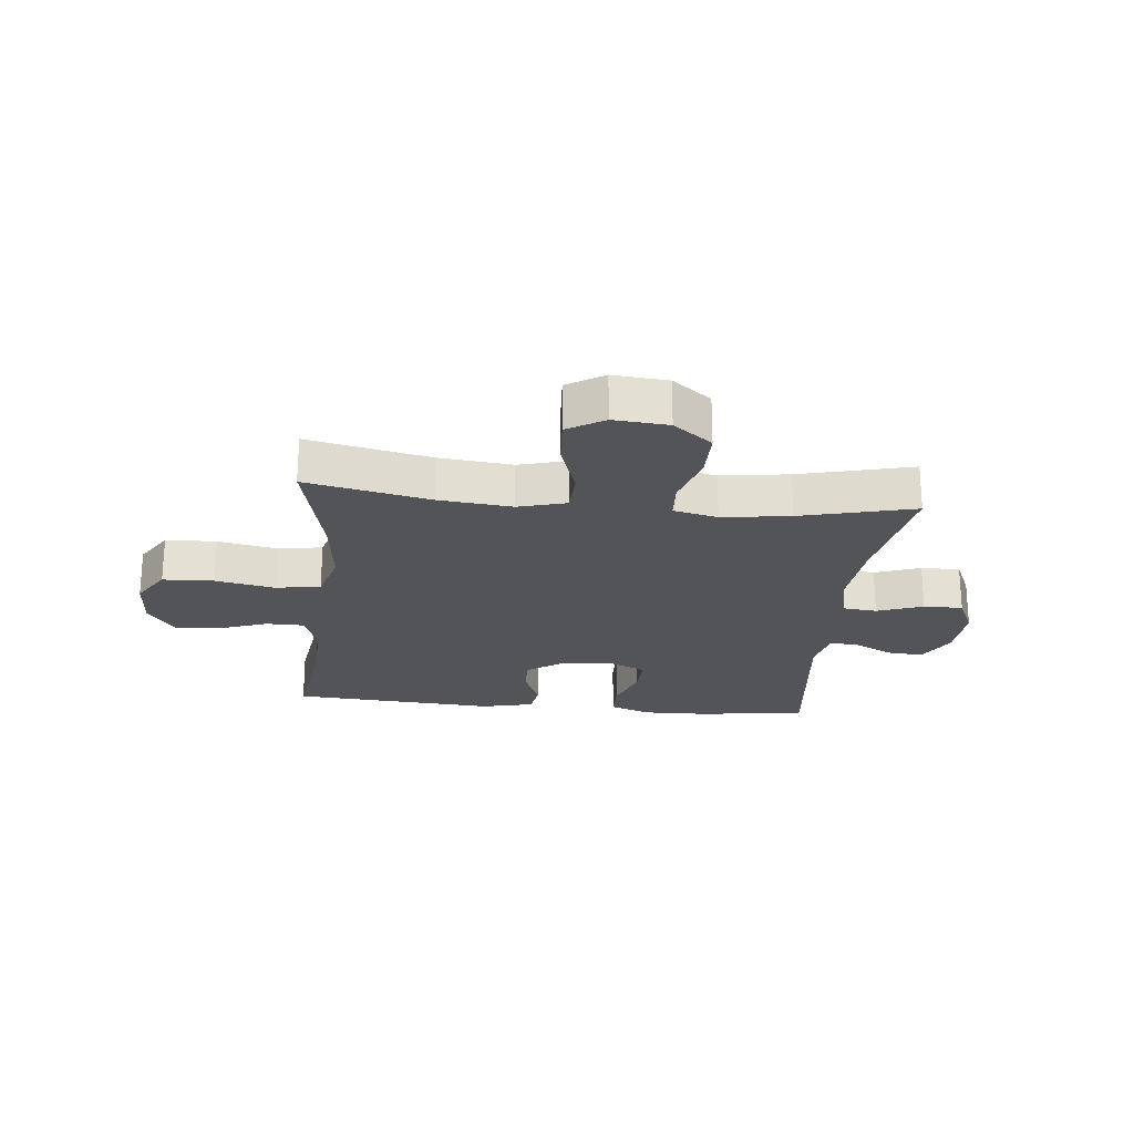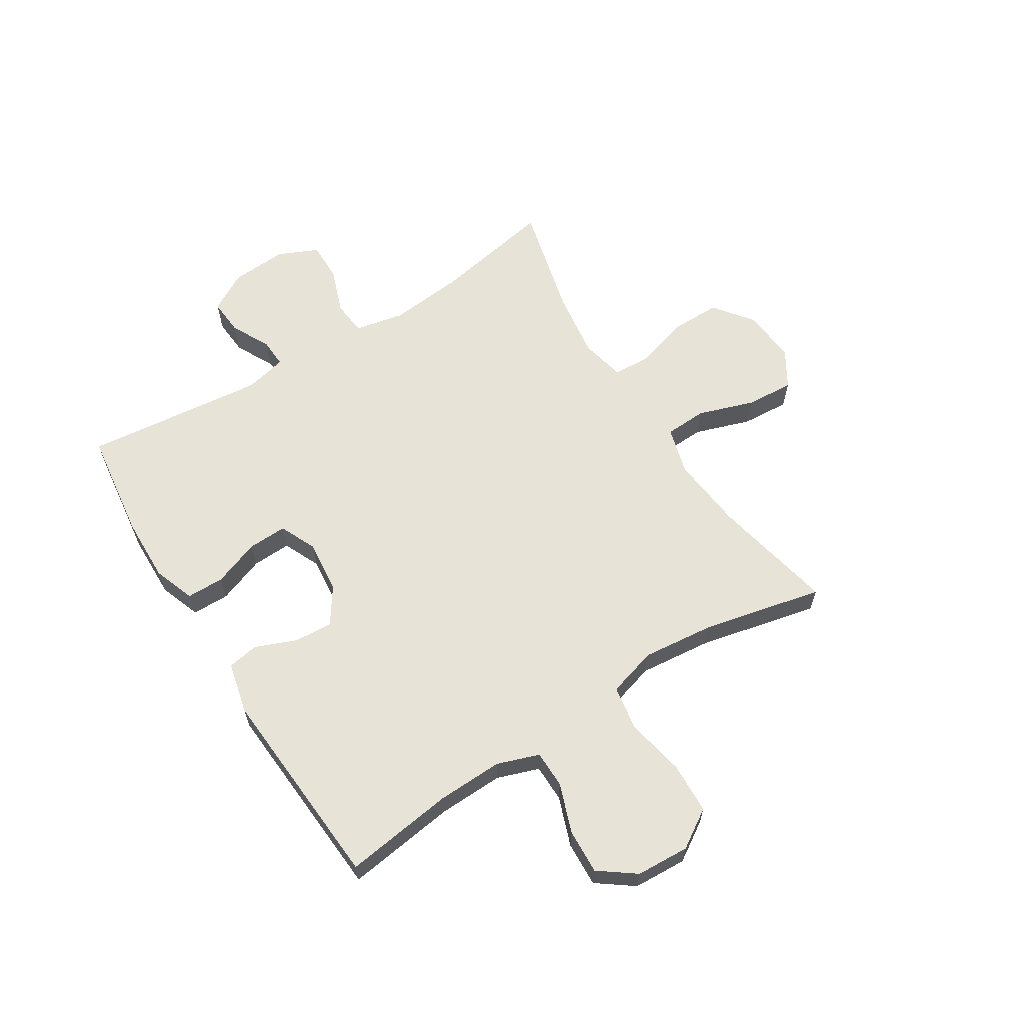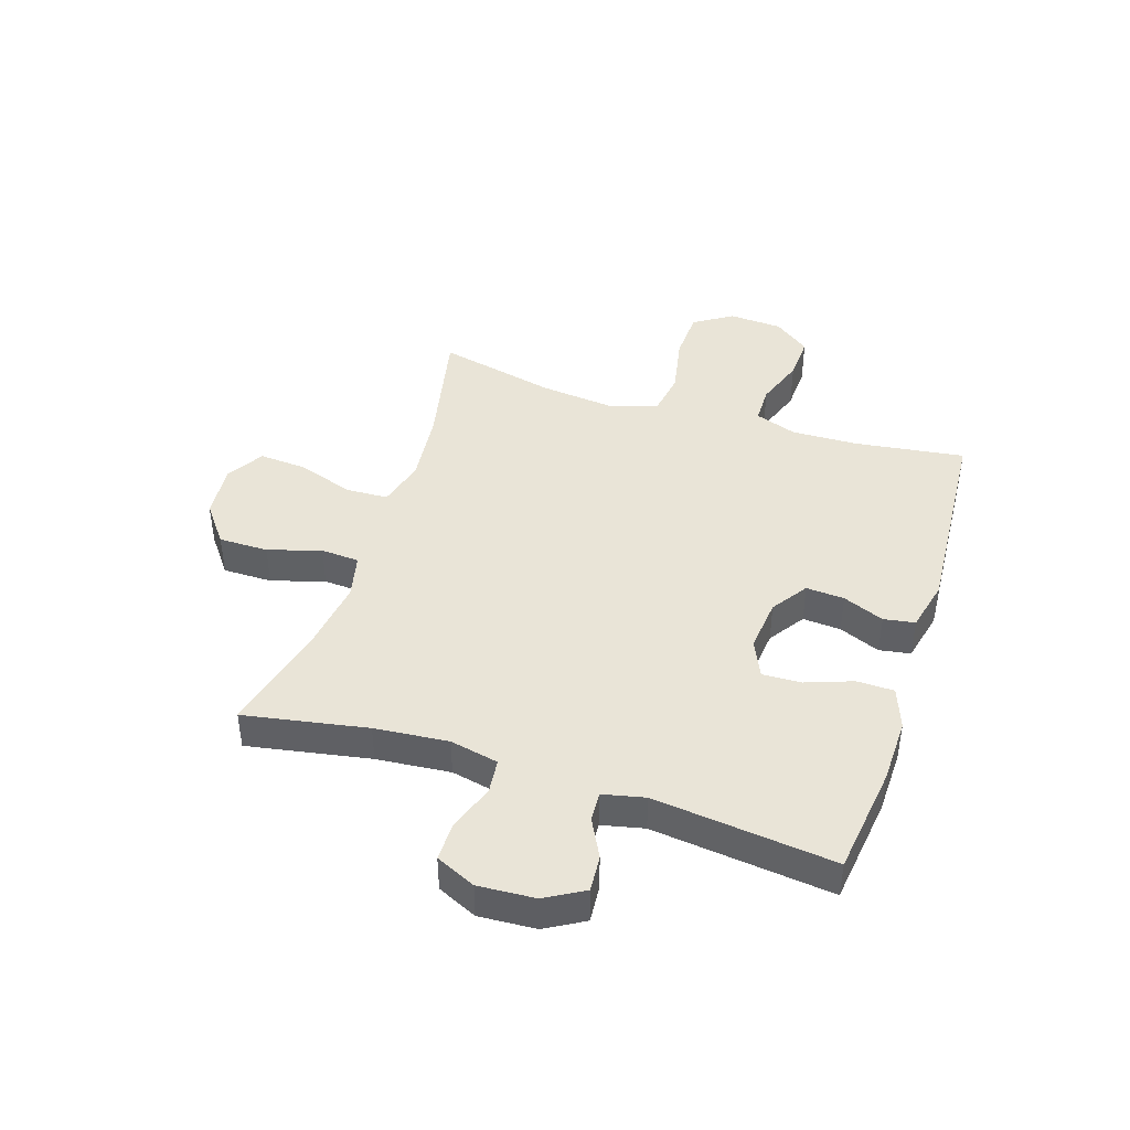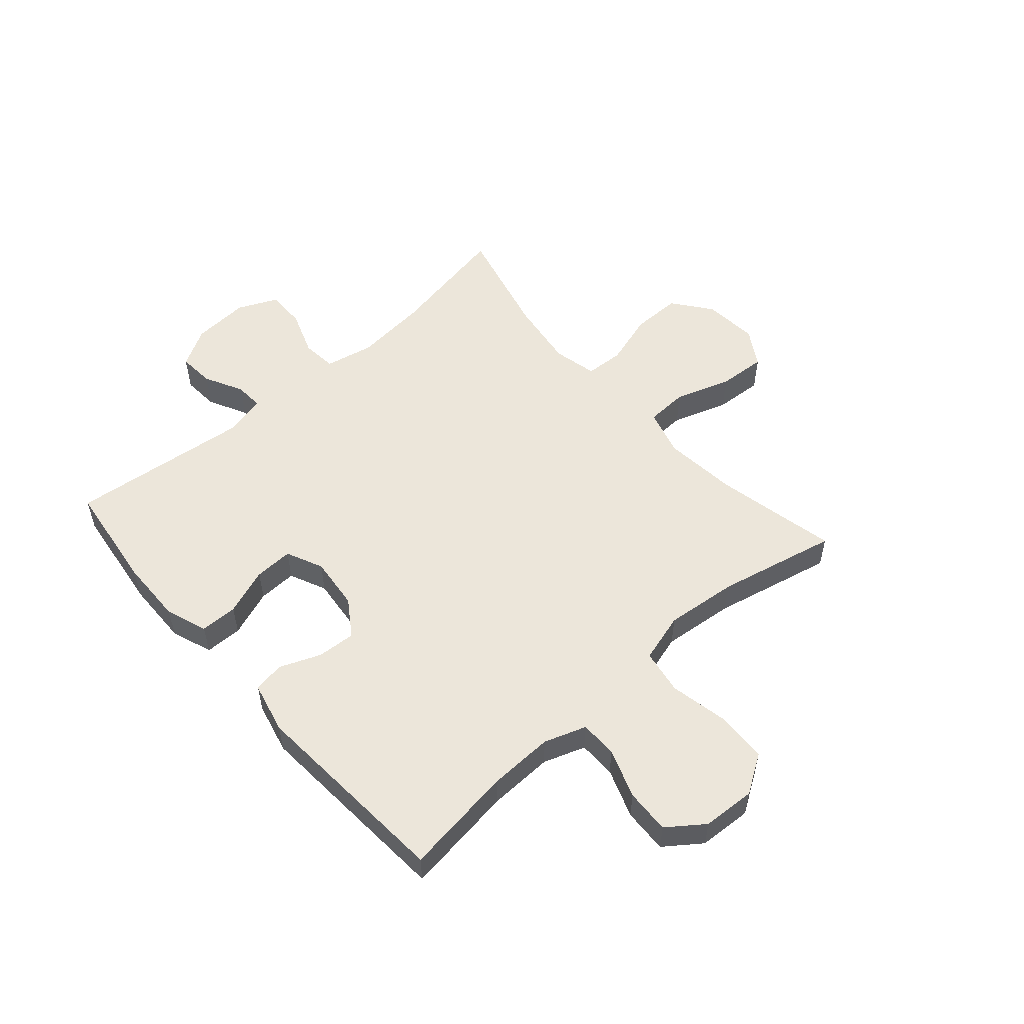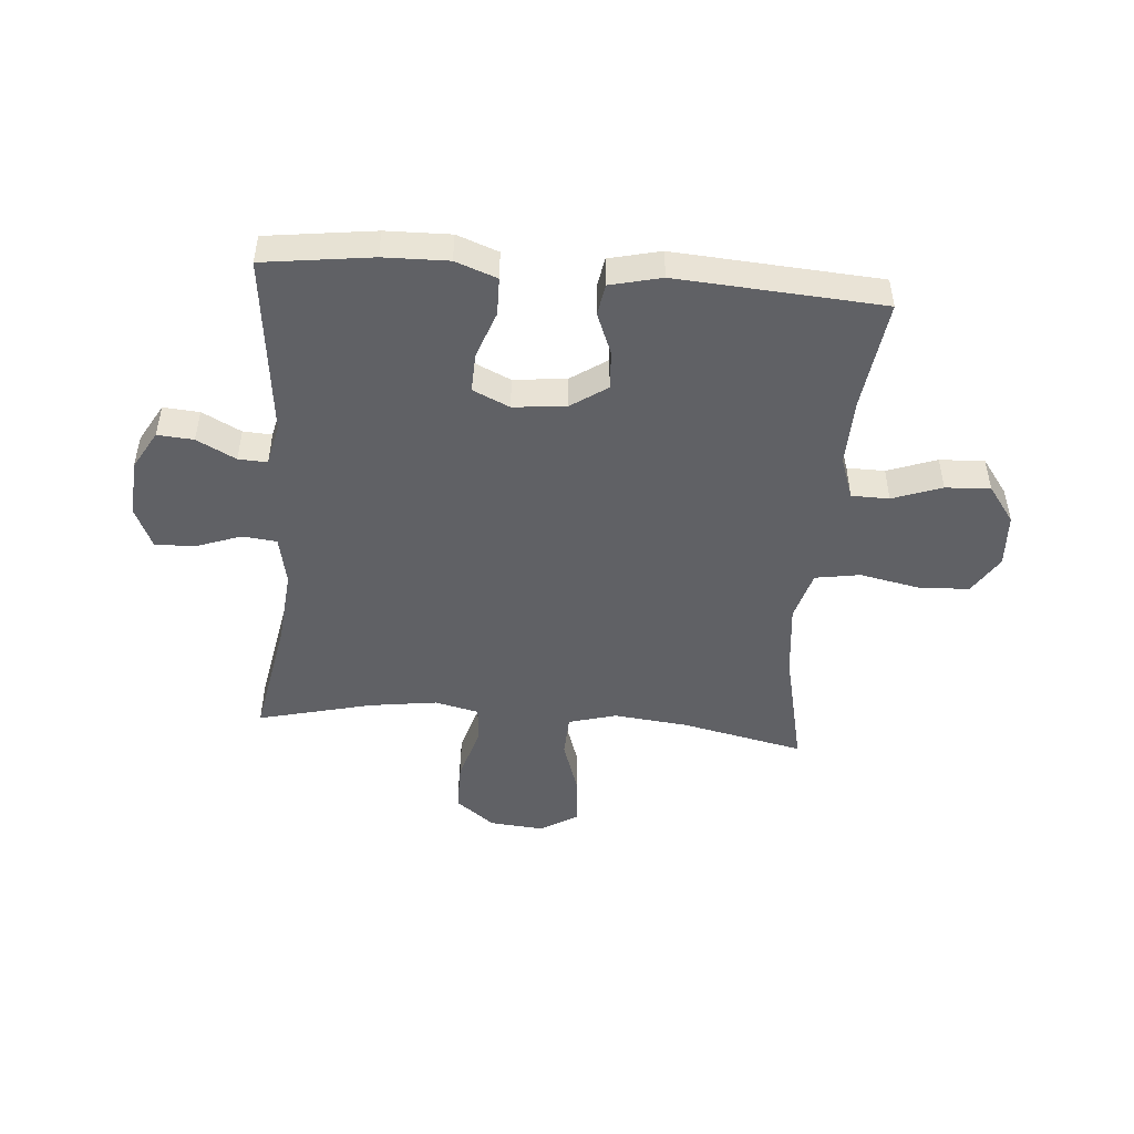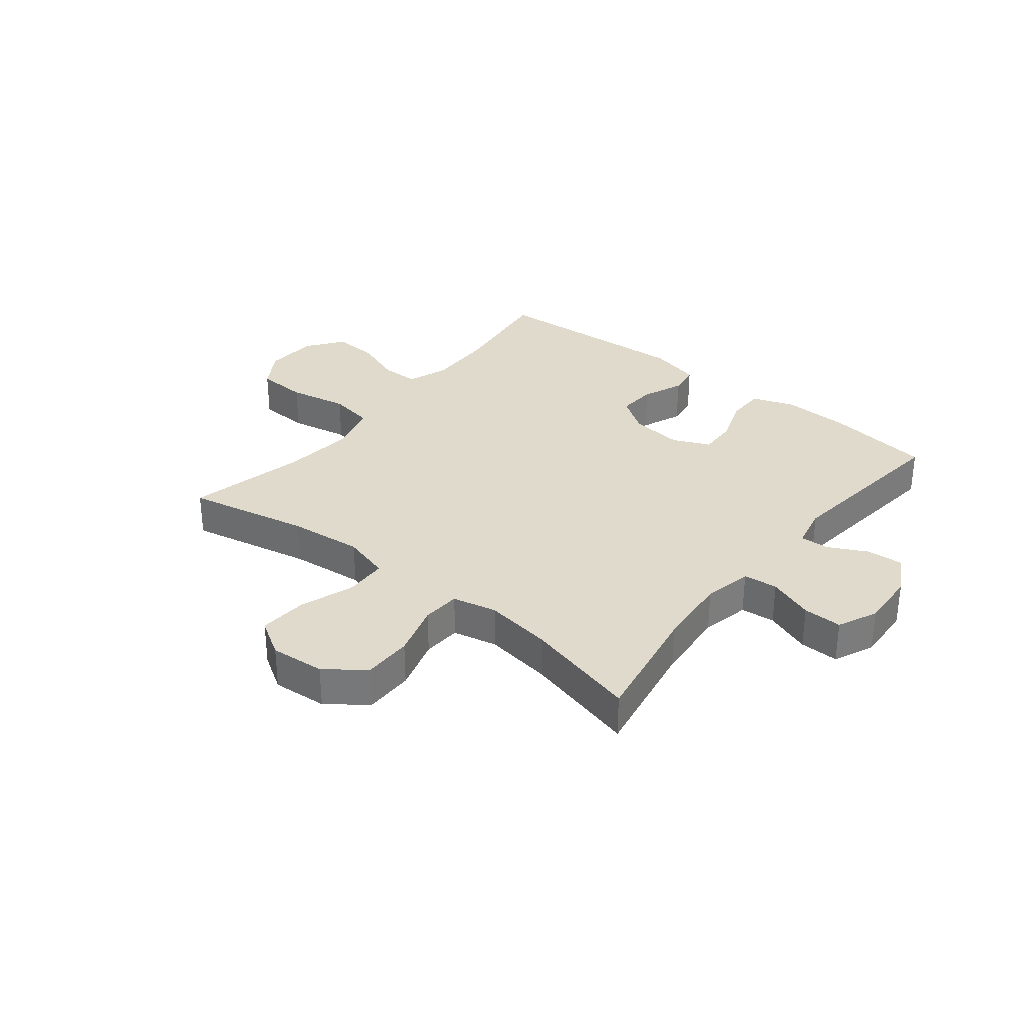
<metadata>
{"format":"obj","ext":"obj","renderer":"f3d","projection":"perspective","resolution":1024,"background":"white","views":[{"elev":-23.1,"azim":-5.8,"up":"+Y"},{"elev":62.7,"azim":-122.2,"up":"+Y"},{"elev":43.4,"azim":107.9,"up":"+Y"},{"elev":54.3,"azim":-131.4,"up":"+Y"},{"elev":-48.6,"azim":175.3,"up":"+Y"},{"elev":32.5,"azim":38.8,"up":"+Y"}]}
</metadata>
<code>
o path4164
v -0.1272 0.0375 -0.5473
v -0.03601 0.0375 -0.5256
v -0.02694 0.0375 -0.4703
v -0.05647 0.0375 -0.3975
v -0.06102 0.0375 -0.3295
v 0.002647 0.0375 -0.2863
v 0.09634 0.0375 -0.2764
v 0.1615 0.0375 -0.3059
v 0.1593 0.0375 -0.3748
v 0.1292 0.0375 -0.458
v 0.1302 0.0375 -0.5243
v 0.2036 0.0375 -0.551
v 0.3181 0.0375 -0.5484
v 0.5105 0.0375 -0.523
v 0.4745 0.0375 -0.2033
v 0.4912 0.0375 -0.1288
v 0.5421 0.0375 -0.1314
v 0.6111 0.0375 -0.1668
v 0.675 0.0375 -0.1715
v 0.7141 0.0375 -0.103
v 0.7203 0.0375 -0.002329
v 0.6882 0.0375 0.06817
v 0.6189 0.0375 0.06734
v 0.5379 0.0375 0.03811
v 0.4769 0.0375 0.04441
v 0.4587 0.0375 0.1304
v 0.4708 0.0375 0.2611
v 0.5105 0.0375 0.4789
v 0.3095 0.0375 0.4293
v 0.1893 0.0375 0.4124
v 0.111 0.0375 0.4302
v 0.107 0.0375 0.498
v 0.1354 0.0375 0.5923
v 0.1356 0.0375 0.6799
v 0.06714 0.0375 0.7323
v -0.02978 0.0375 0.7406
v -0.095 0.0375 0.7009
v -0.08907 0.0375 0.616
v -0.05556 0.0375 0.5172
v -0.0588 0.0375 0.4424
v -0.1432 0.0375 0.4192
v -0.2733 0.0375 0.4327
v -0.4912 0.0375 0.4789
v -0.4435 0.0375 0.2673
v -0.43 0.0375 0.139
v -0.4552 0.0375 0.05154
v -0.5346 0.0375 0.03842
v -0.6394 0.0375 0.05932
v -0.7296 0.0375 0.05551
v -0.7729 0.0375 -0.01246
v -0.7677 0.0375 -0.107
v -0.7205 0.0375 -0.1711
v -0.6411 0.0375 -0.1673
v -0.554 0.0375 -0.1359
v -0.4872 0.0375 -0.1368
v -0.4611 0.0375 -0.2112
v -0.4645 0.0375 -0.3275
v -0.4912 0.0375 -0.523
v -0.1272 -0.0375 -0.5473
v -0.03601 -0.0375 -0.5256
v -0.02694 -0.0375 -0.4703
v -0.05647 -0.0375 -0.3975
v -0.06102 -0.0375 -0.3295
v 0.002647 -0.0375 -0.2863
v 0.09634 -0.0375 -0.2764
v 0.1615 -0.0375 -0.3059
v 0.1593 -0.0375 -0.3748
v 0.1292 -0.0375 -0.458
v 0.1302 -0.0375 -0.5243
v 0.2036 -0.0375 -0.551
v 0.3181 -0.0375 -0.5484
v 0.5105 -0.0375 -0.523
v 0.4745 -0.0375 -0.2033
v 0.4912 -0.0375 -0.1288
v 0.5421 -0.0375 -0.1314
v 0.6111 -0.0375 -0.1668
v 0.675 -0.0375 -0.1715
v 0.7141 -0.0375 -0.103
v 0.7203 -0.0375 -0.002329
v 0.6882 -0.0375 0.06817
v 0.6189 -0.0375 0.06734
v 0.5379 -0.0375 0.03811
v 0.4769 -0.0375 0.04441
v 0.4587 -0.0375 0.1304
v 0.4708 -0.0375 0.2611
v 0.5105 -0.0375 0.4789
v 0.3095 -0.0375 0.4293
v 0.1893 -0.0375 0.4124
v 0.111 -0.0375 0.4302
v 0.107 -0.0375 0.498
v 0.1354 -0.0375 0.5923
v 0.1356 -0.0375 0.6799
v 0.06714 -0.0375 0.7323
v -0.02978 -0.0375 0.7406
v -0.095 -0.0375 0.7009
v -0.08907 -0.0375 0.616
v -0.05556 -0.0375 0.5172
v -0.0588 -0.0375 0.4424
v -0.1432 -0.0375 0.4192
v -0.2733 -0.0375 0.4327
v -0.4912 -0.0375 0.4789
v -0.4435 -0.0375 0.2673
v -0.43 -0.0375 0.139
v -0.4552 -0.0375 0.05154
v -0.5346 -0.0375 0.03842
v -0.6394 -0.0375 0.05932
v -0.7296 -0.0375 0.05551
v -0.7729 -0.0375 -0.01246
v -0.7677 -0.0375 -0.107
v -0.7205 -0.0375 -0.1711
v -0.6411 -0.0375 -0.1673
v -0.554 -0.0375 -0.1359
v -0.4872 -0.0375 -0.1368
v -0.4611 -0.0375 -0.2112
v -0.4645 -0.0375 -0.3275
v -0.4912 -0.0375 -0.523
v 0.7141 0.0375 -0.103
v 0.7203 0.0375 -0.002329
v 0.6882 0.0375 0.06817
v 0.6882 0.0375 0.06817
v 0.675 0.0375 -0.1715
v 0.675 0.0375 -0.1715
v 0.6189 0.0375 0.06734
v 0.6111 0.0375 -0.1668
v 0.5379 0.0375 0.03811
v 0.5421 0.0375 -0.1314
v 0.4912 0.0375 -0.1288
v 0.4912 0.0375 -0.1288
v 0.4769 0.0375 0.04441
v 0.4769 0.0375 0.04441
v 0.4708 0.0375 0.2611
v 0.5105 0.0375 0.4789
v 0.5105 0.0375 0.4789
v 0.4745 0.0375 -0.2033
v 0.5105 0.0375 -0.523
v 0.5105 0.0375 -0.523
v 0.4587 0.0375 0.1304
v 0.3181 0.0375 -0.5484
v 0.3095 0.0375 0.4293
v 0.2036 0.0375 -0.551
v 0.1893 0.0375 0.4124
v 0.1302 0.0375 -0.5243
v 0.1302 0.0375 -0.5243
v 0.1615 0.0375 -0.3059
v 0.1615 0.0375 -0.3059
v 0.1593 0.0375 -0.3748
v 0.111 0.0375 0.4302
v 0.111 0.0375 0.4302
v 0.09634 0.0375 -0.2764
v 0.1292 0.0375 -0.458
v 0.1354 0.0375 0.5923
v 0.1356 0.0375 0.6799
v 0.06714 0.0375 0.7323
v 0.107 0.0375 0.498
v 0.002647 0.0375 -0.2863
v -0.02978 0.0375 0.7406
v -0.06102 0.0375 -0.3295
v -0.03601 0.0375 -0.5256
v -0.03601 0.0375 -0.5256
v -0.02694 0.0375 -0.4703
v -0.05647 0.0375 -0.3975
v -0.095 0.0375 0.7009
v -0.095 0.0375 0.7009
v -0.1272 0.0375 -0.5473
v -0.05556 0.0375 0.5172
v -0.0588 0.0375 0.4424
v -0.0588 0.0375 0.4424
v -0.08907 0.0375 0.616
v -0.1432 0.0375 0.4192
v -0.2733 0.0375 0.4327
v -0.4435 0.0375 0.2673
v -0.43 0.0375 0.139
v -0.4552 0.0375 0.05154
v -0.4552 0.0375 0.05154
v -0.5346 0.0375 0.03842
v -0.4611 0.0375 -0.2112
v -0.4645 0.0375 -0.3275
v -0.4872 0.0375 -0.1368
v -0.4872 0.0375 -0.1368
v -0.4912 0.0375 -0.523
v -0.4912 0.0375 -0.523
v -0.4912 0.0375 0.4789
v -0.4912 0.0375 0.4789
v -0.554 0.0375 -0.1359
v -0.6394 0.0375 0.05932
v -0.6411 0.0375 -0.1673
v -0.7296 0.0375 0.05551
v -0.7205 0.0375 -0.1711
v -0.7677 0.0375 -0.107
v -0.7729 0.0375 -0.01246
v 0.7141 -0.0375 -0.103
v 0.7203 -0.0375 -0.002329
v 0.6882 -0.0375 0.06817
v 0.6882 -0.0375 0.06817
v 0.675 -0.0375 -0.1715
v 0.675 -0.0375 -0.1715
v 0.6189 -0.0375 0.06734
v 0.6111 -0.0375 -0.1668
v 0.5379 -0.0375 0.03811
v 0.5421 -0.0375 -0.1314
v 0.4912 -0.0375 -0.1288
v 0.4912 -0.0375 -0.1288
v 0.4769 -0.0375 0.04441
v 0.4769 -0.0375 0.04441
v 0.4708 -0.0375 0.2611
v 0.5105 -0.0375 0.4789
v 0.5105 -0.0375 0.4789
v 0.4745 -0.0375 -0.2033
v 0.5105 -0.0375 -0.523
v 0.5105 -0.0375 -0.523
v 0.4587 -0.0375 0.1304
v 0.3181 -0.0375 -0.5484
v 0.3095 -0.0375 0.4293
v 0.2036 -0.0375 -0.551
v 0.1893 -0.0375 0.4124
v 0.1302 -0.0375 -0.5243
v 0.1302 -0.0375 -0.5243
v 0.1615 -0.0375 -0.3059
v 0.1615 -0.0375 -0.3059
v 0.1593 -0.0375 -0.3748
v 0.111 -0.0375 0.4302
v 0.111 -0.0375 0.4302
v 0.09634 -0.0375 -0.2764
v 0.1292 -0.0375 -0.458
v 0.1354 -0.0375 0.5923
v 0.1356 -0.0375 0.6799
v 0.06714 -0.0375 0.7323
v 0.107 -0.0375 0.498
v 0.002647 -0.0375 -0.2863
v -0.02978 -0.0375 0.7406
v -0.06102 -0.0375 -0.3295
v -0.03601 -0.0375 -0.5256
v -0.03601 -0.0375 -0.5256
v -0.02694 -0.0375 -0.4703
v -0.05647 -0.0375 -0.3975
v -0.095 -0.0375 0.7009
v -0.095 -0.0375 0.7009
v -0.1272 -0.0375 -0.5473
v -0.05556 -0.0375 0.5172
v -0.0588 -0.0375 0.4424
v -0.0588 -0.0375 0.4424
v -0.08907 -0.0375 0.616
v -0.1432 -0.0375 0.4192
v -0.2733 -0.0375 0.4327
v -0.4435 -0.0375 0.2673
v -0.43 -0.0375 0.139
v -0.4552 -0.0375 0.05154
v -0.4552 -0.0375 0.05154
v -0.5346 -0.0375 0.03842
v -0.4611 -0.0375 -0.2112
v -0.4645 -0.0375 -0.3275
v -0.4872 -0.0375 -0.1368
v -0.4872 -0.0375 -0.1368
v -0.4912 -0.0375 -0.523
v -0.4912 -0.0375 -0.523
v -0.4912 -0.0375 0.4789
v -0.4912 -0.0375 0.4789
v -0.554 -0.0375 -0.1359
v -0.6394 -0.0375 0.05932
v -0.6411 -0.0375 -0.1673
v -0.7296 -0.0375 0.05551
v -0.7205 -0.0375 -0.1711
v -0.7677 -0.0375 -0.107
v -0.7729 -0.0375 -0.01246
f 245 244 256
f 223 215 221
f 247 231 229
f 264 260 259
f 238 251 254
f 225 227 242
f 208 220 212
f 249 252 247
f 201 218 208
f 213 205 206
f 198 191 200
f 246 229 243
f 197 200 192
f 205 215 211
f 209 208 212
f 221 228 240
f 208 218 220
f 250 231 247
f 239 225 242
f 251 231 250
f 246 244 245
f 258 252 249
f 238 235 251
f 240 228 239
f 229 221 240
f 243 229 240
f 195 191 198
f 216 214 224
f 215 205 213
f 200 199 201
f 258 259 260
f 192 200 191
f 201 203 218
f 223 203 211
f 232 234 238
f 197 192 193
f 242 227 230
f 224 214 220
f 252 250 247
f 261 264 259
f 246 243 244
f 223 211 215
f 247 229 246
f 242 230 236
f 201 199 203
f 263 260 264
f 227 225 226
f 218 203 223
f 212 220 214
f 262 260 263
f 235 238 234
f 223 221 229
f 199 200 197
f 225 239 228
f 259 258 249
f 231 251 235
f 20 21 79 78
f 21 120 194 79
f 122 20 78 196
f 22 23 81 80
f 18 19 77 76
f 23 24 82 81
f 17 18 76 75
f 128 17 75 202
f 24 130 204 82
f 27 133 207 85
f 15 16 74 73
f 136 15 73 210
f 25 26 84 83
f 26 27 85 84
f 13 14 72 71
f 28 29 87 86
f 12 13 71 70
f 29 30 88 87
f 143 12 70 217
f 145 9 67 219
f 30 148 222 88
f 7 8 66 65
f 10 11 69 68
f 9 10 68 67
f 33 34 92 91
f 34 35 93 92
f 32 33 91 90
f 31 32 90 89
f 6 7 65 64
f 35 36 94 93
f 5 6 64 63
f 159 3 61 233
f 3 4 62 61
f 36 163 237 94
f 1 2 60 59
f 39 167 241 97
f 38 39 97 96
f 37 38 96 95
f 4 5 63 62
f 40 41 99 98
f 41 42 100 99
f 44 45 103 102
f 45 174 248 103
f 46 47 105 104
f 56 57 115 114
f 179 56 114 253
f 181 1 59 255
f 183 44 102 257
f 42 43 101 100
f 57 58 116 115
f 54 55 113 112
f 47 48 106 105
f 53 54 112 111
f 48 49 107 106
f 52 53 111 110
f 51 52 110 109
f 50 51 109 108
f 49 50 108 107
f 171 182 170
f 149 147 141
f 173 155 157
f 190 185 186
f 164 180 177
f 151 168 153
f 134 138 146
f 175 173 178
f 127 134 144
f 139 132 131
f 124 126 117
f 172 169 155
f 123 118 126
f 131 137 141
f 135 138 134
f 147 166 154
f 134 146 144
f 176 173 157
f 165 168 151
f 177 176 157
f 172 171 170
f 184 175 178
f 164 177 161
f 166 165 154
f 155 166 147
f 169 166 155
f 121 124 117
f 142 150 140
f 141 139 131
f 126 127 125
f 184 186 185
f 118 117 126
f 127 144 129
f 149 137 129
f 158 164 160
f 123 119 118
f 168 156 153
f 150 146 140
f 178 173 176
f 187 185 190
f 172 170 169
f 149 141 137
f 173 172 155
f 168 162 156
f 127 129 125
f 189 190 186
f 153 152 151
f 144 149 129
f 138 140 146
f 188 189 186
f 161 160 164
f 149 155 147
f 125 123 126
f 151 154 165
f 185 175 184
f 157 161 177

</code>
